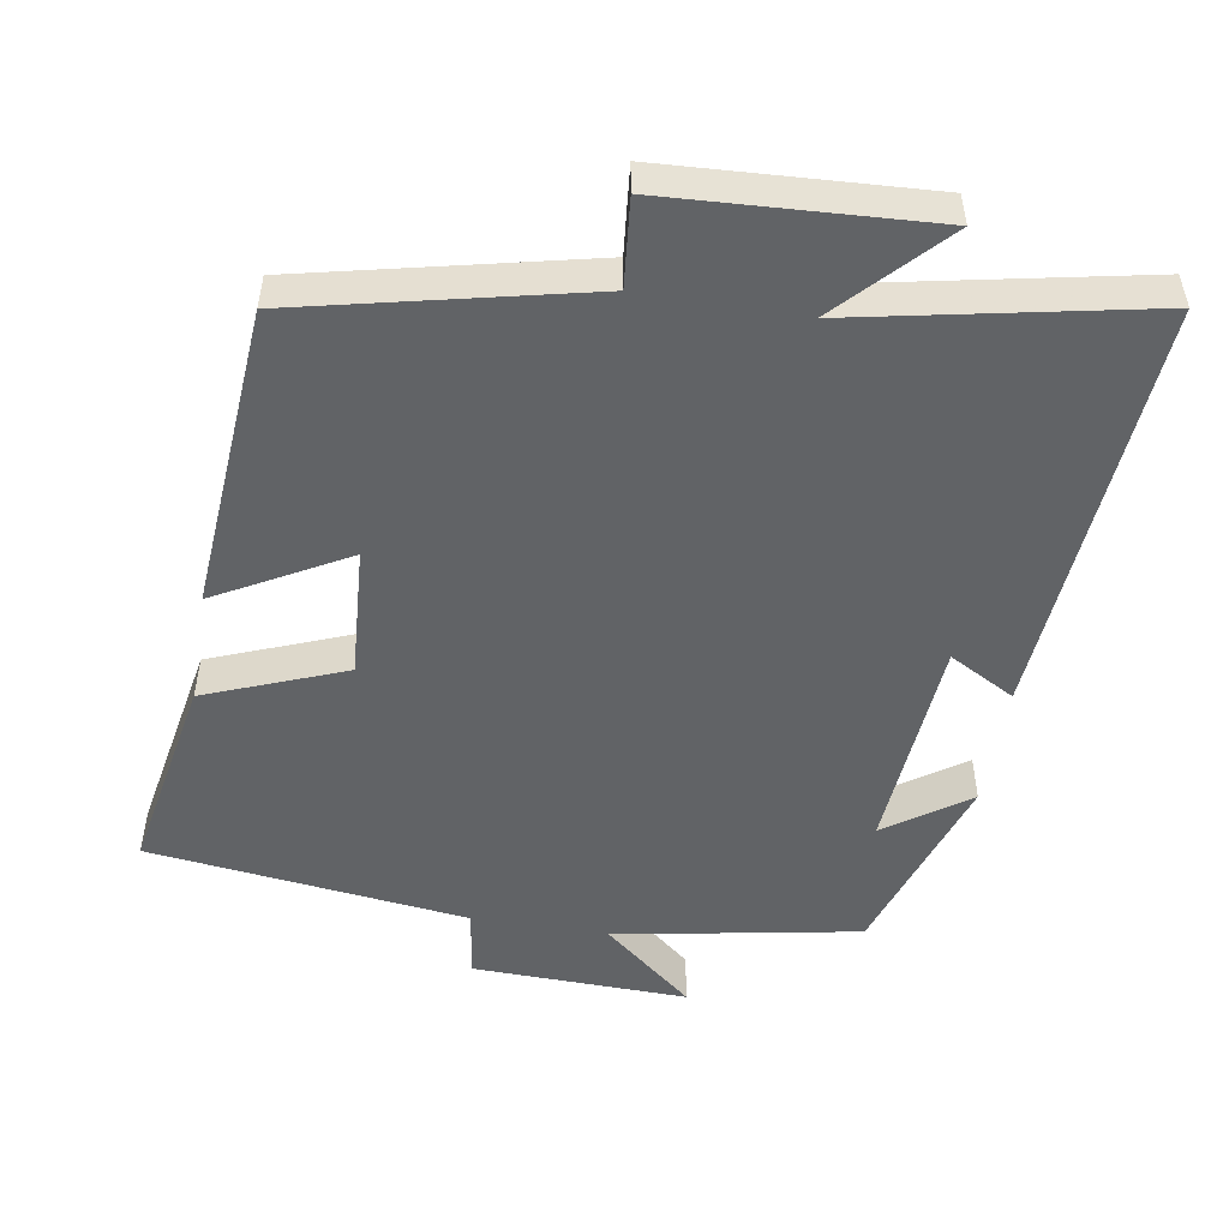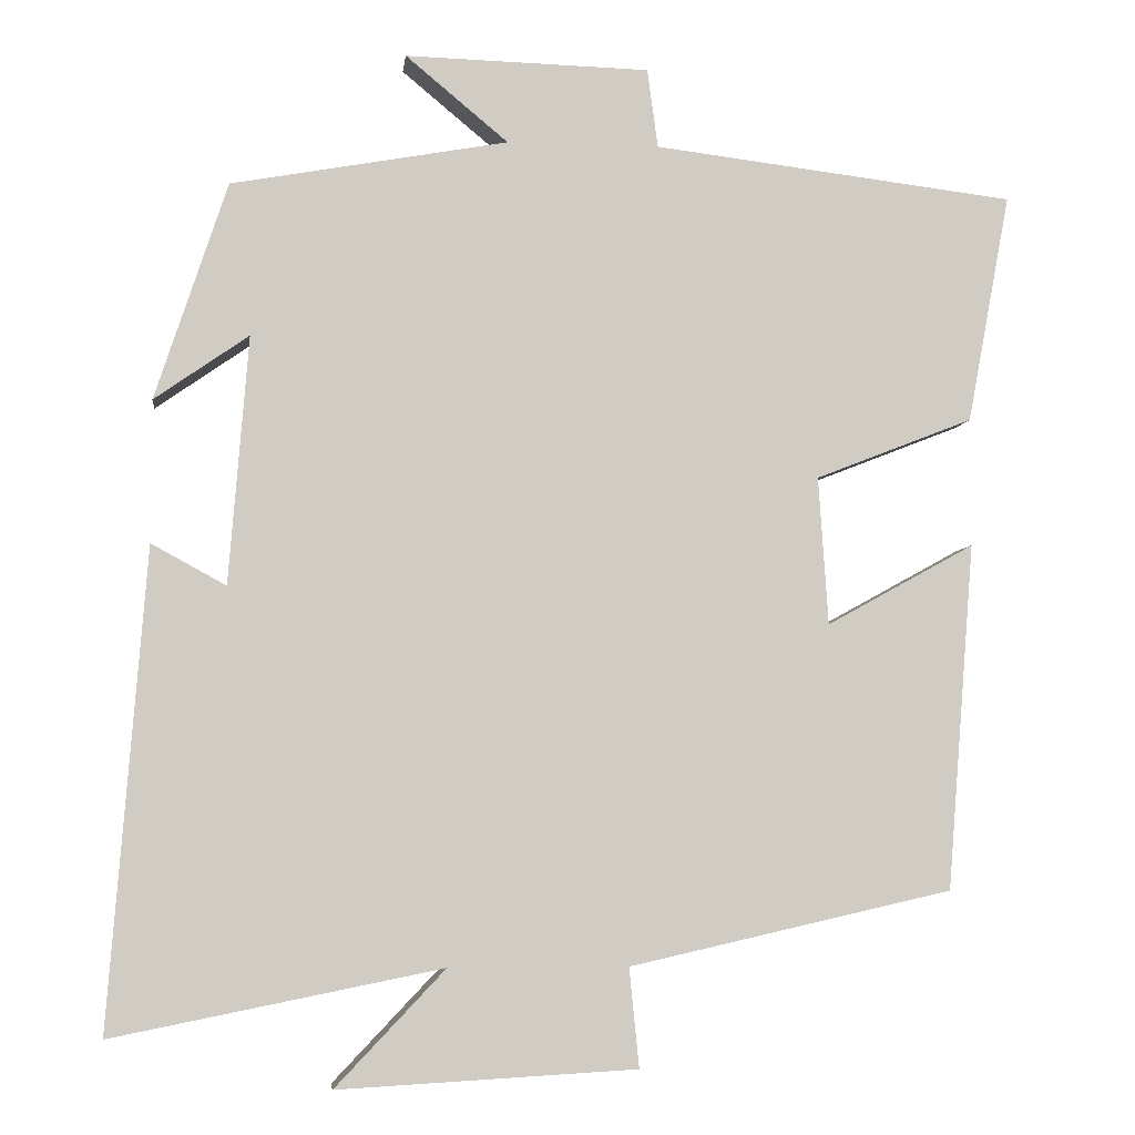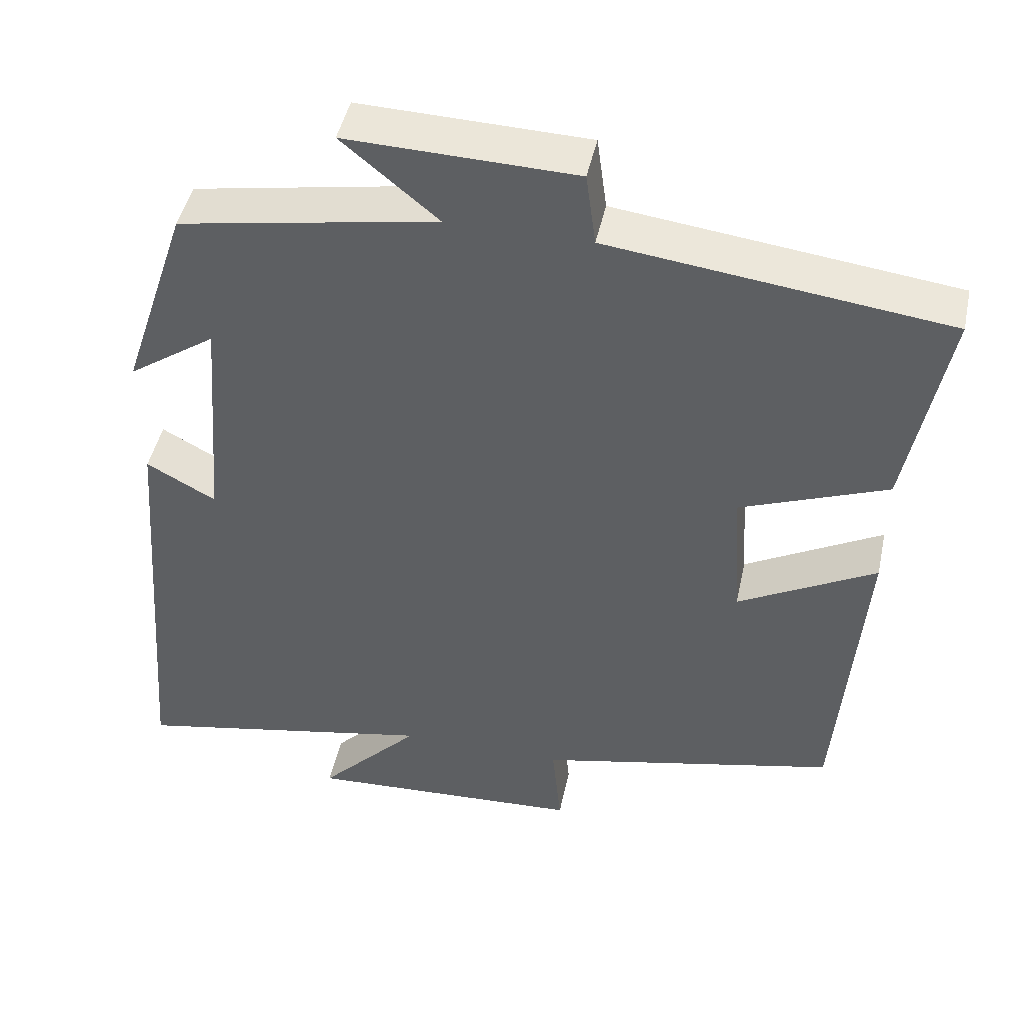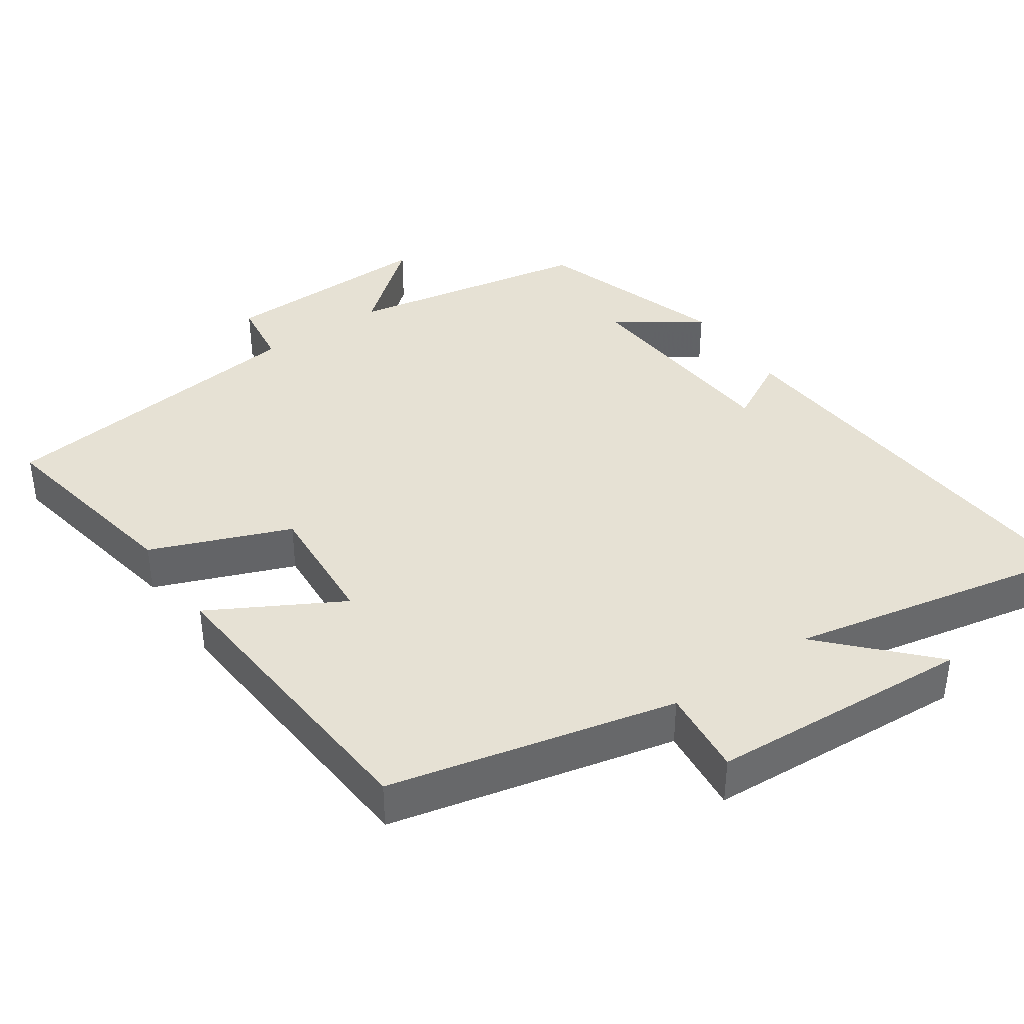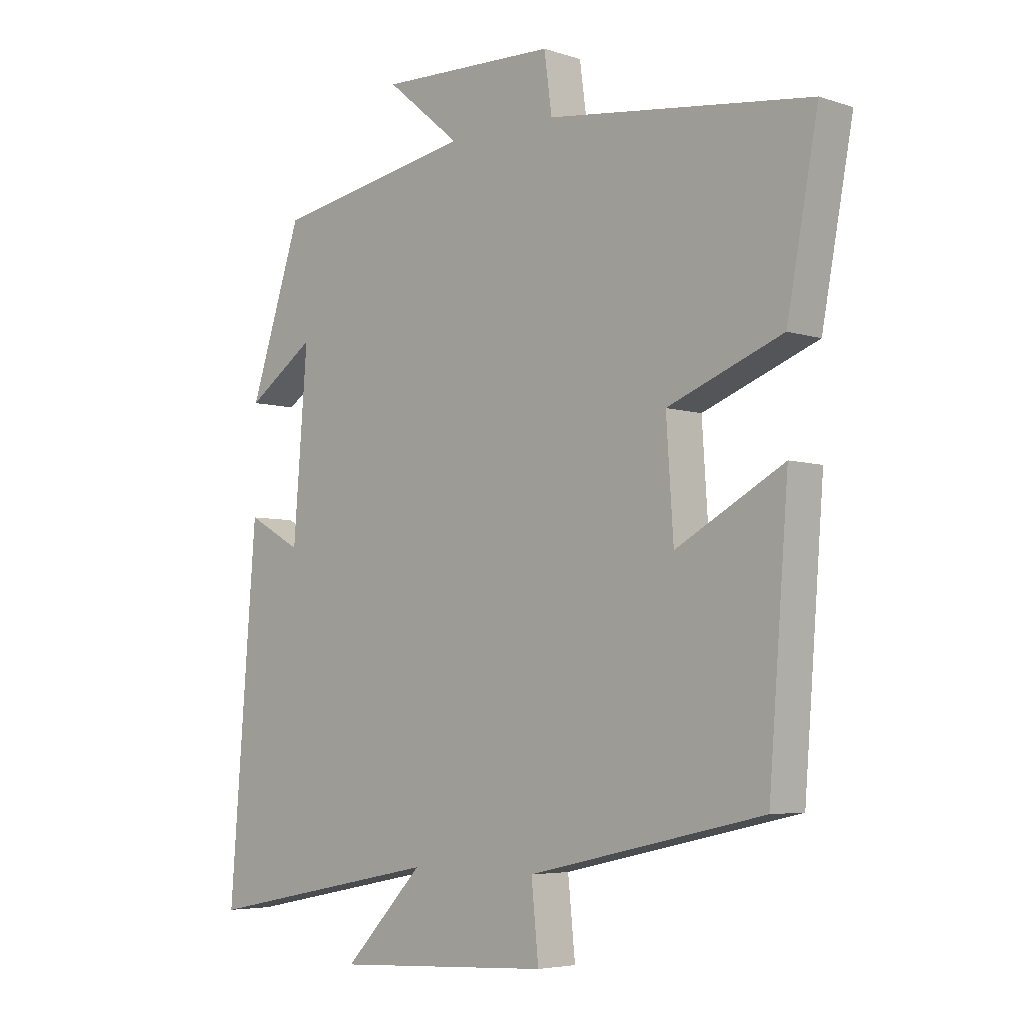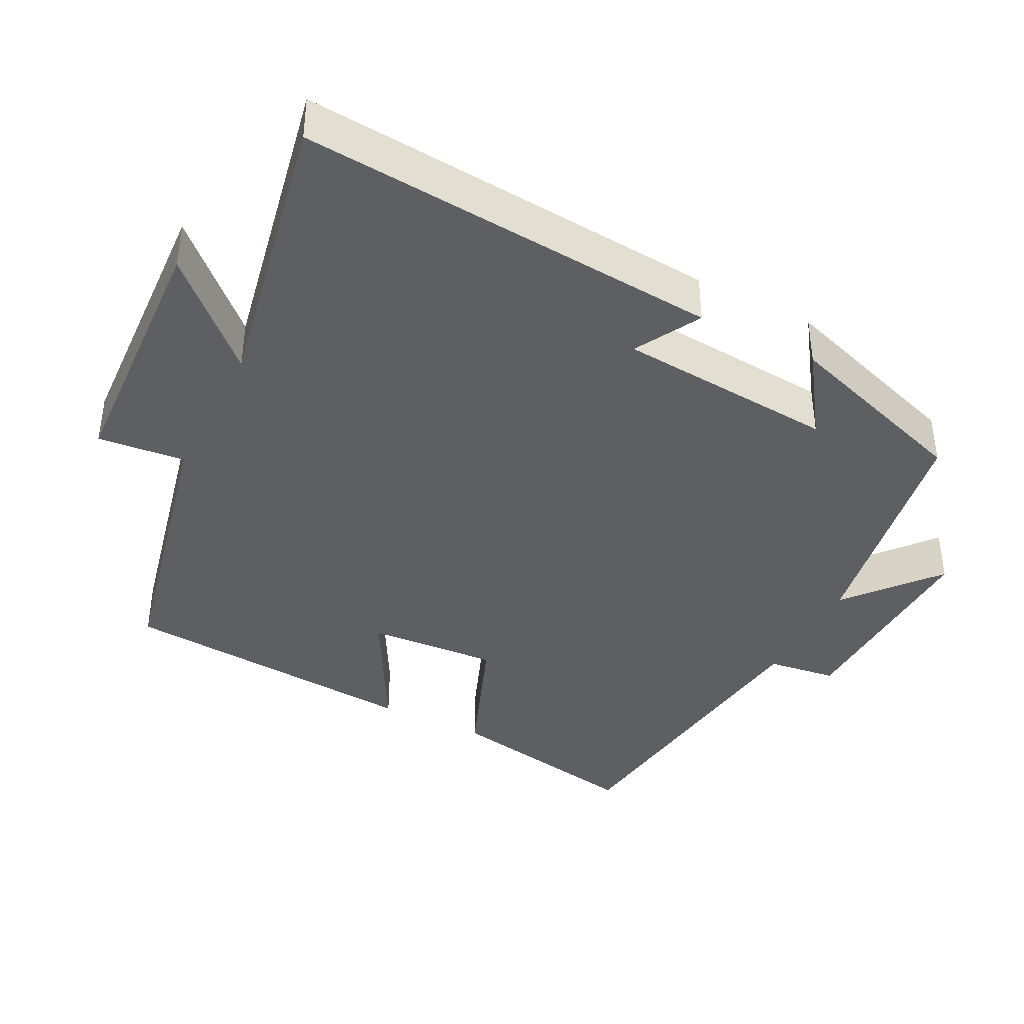
<metadata>
{"format":"obj","ext":"obj","renderer":"f3d","projection":"perspective","resolution":1024,"background":"white","views":[{"elev":-50.8,"azim":170.6,"up":"+Y"},{"elev":-5.3,"azim":-6.7,"up":"+Z"},{"elev":46.2,"azim":12.1,"up":"+Z"},{"elev":39.2,"azim":145.6,"up":"+Y"},{"elev":-5.0,"azim":44.4,"up":"+Z"},{"elev":-39.7,"azim":-117.1,"up":"+Y"}]}
</metadata>
<code>
v -0.412 0.07 0.439
v -0.075 0.07 0.5
v -0.2 0.07 0.604
v 0.098 0.07 0.596
v 0.111 0.07 0.5
v 0.552 0.07 0.446
v 0.5 0.07 0.167
v 0.308 0.07 0.092
v 0.32 0.07 -0.088
v 0.5 0.07 0.011
v 0.467 0.07 -0.411
v 0.073 0.07 -0.5
v 0.085 0.07 -0.621
v -0.279 0.07 -0.641
v -0.145 0.07 -0.5
v -0.546 0.07 -0.58
v -0.5 0.07 0.002
v -0.409 0.07 -0.048
v -0.385 0.07 0.254
v -0.5 0.07 0.174
v -0.412 0 0.439
v -0.075 0 0.5
v -0.2 0 0.604
v 0.098 0 0.596
v 0.111 0 0.5
v 0.552 0 0.446
v 0.5 0 0.167
v 0.308 0 0.092
v 0.32 0 -0.088
v 0.5 0 0.011
v 0.467 0 -0.411
v 0.073 0 -0.5
v 0.085 0 -0.621
v -0.279 0 -0.641
v -0.145 0 -0.5
v -0.546 0 -0.58
v -0.5 0 0.002
v -0.409 0 -0.048
v -0.385 0 0.254
v -0.5 0 0.174
f 19 20 1 2
f 18 19 2
f 15 16 17 18
f 15 18 2
f 12 13 14 15
f 11 12 15
f 10 11 15
f 9 10 15
f 8 9 15 2
f 7 8 2
f 6 7 2
f 5 6 2
f 2 3 4 5
f 22 21 40 39
f 22 39 38
f 38 37 36 35
f 22 38 35
f 35 34 33 32
f 35 32 31
f 35 31 30
f 35 30 29
f 22 35 29 28
f 22 28 27
f 22 27 26
f 22 26 25
f 25 24 23 22
f 1 21 22 2
f 2 22 23 3
f 3 23 24 4
f 4 24 25 5
f 5 25 26 6
f 6 26 27 7
f 7 27 28 8
f 8 28 29 9
f 9 29 30 10
f 10 30 31 11
f 11 31 32 12
f 12 32 33 13
f 13 33 34 14
f 14 34 35 15
f 15 35 36 16
f 16 36 37 17
f 17 37 38 18
f 18 38 39 19
f 19 39 40 20
f 20 40 21 1

</code>
